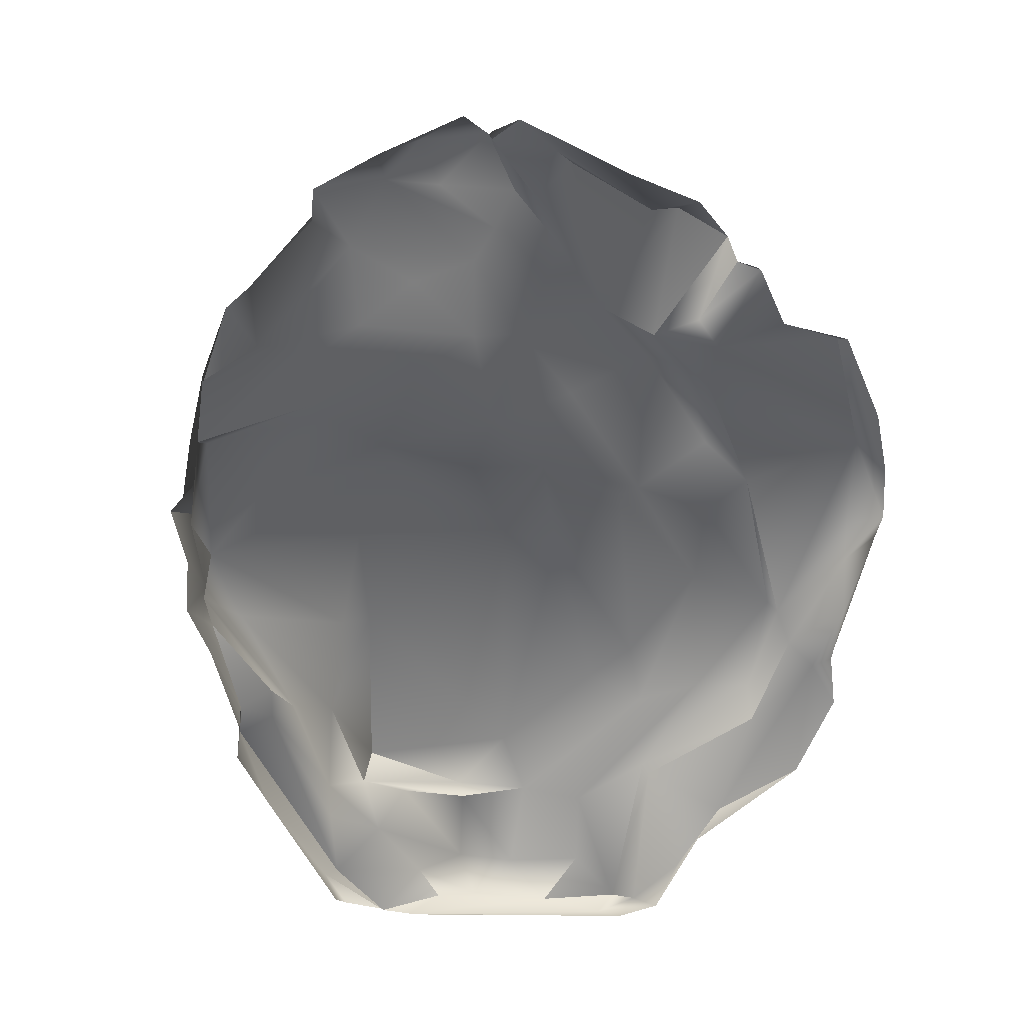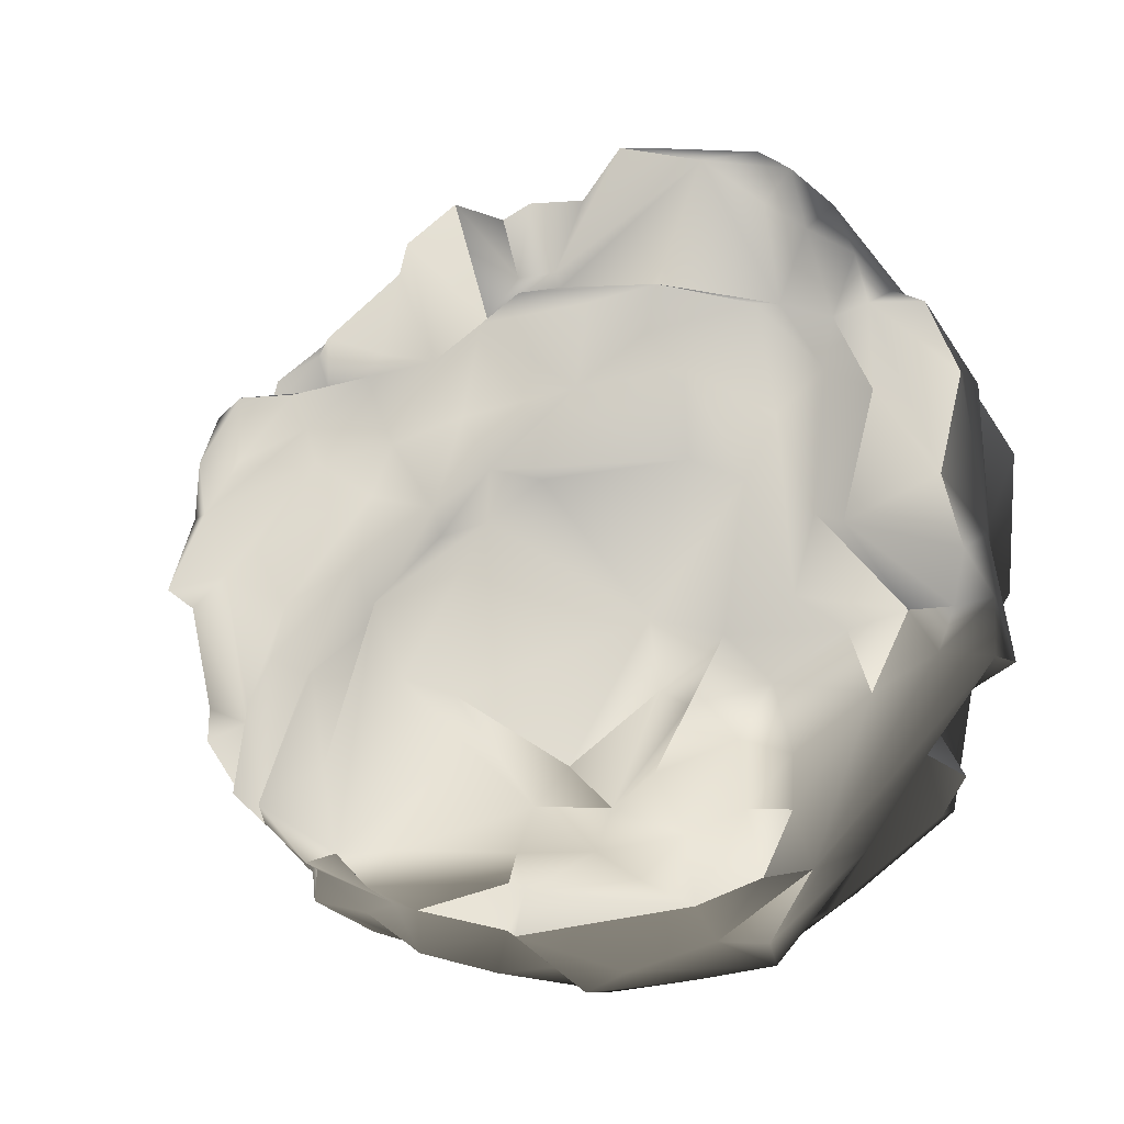
<metadata>
{"format":"obj","ext":"obj","renderer":"f3d","projection":"perspective","resolution":1024,"background":"white","views":[{"elev":73.9,"azim":-131.2,"up":"+Y"},{"elev":-28.9,"azim":-143.9,"up":"+Z"}]}
</metadata>
<code>
v -0.2191 2.689 0.7827
v -4.826 2.696 -0.6338
v -1.967 3.331 -0.3715
v -1.937 2.639 1.669
v -4.456 2.224 1.755
v -5.796 2.334 -1.207
v -6.372 2.113 0.05223
v -6.549 2.066 -3.732
v -5.646 2.979 -4.599
v -7.51 1.97 -4.652
v -6.681 3.137 -5.884
v -4.619 3.756 -4.289
v -4.74 3.154 -1.765
v -8.651 1.846 -4.57
v -7.696 1.573 -5.76
v -6.904 1.821 -2.053
v -4.69 3.591 -5.647
v -2.961 3.846 -6.699
v -0.6804 4.192 -4.818
v -1.015 3.749 -1.152
v 1.118 3.502 -3.681
v 1.834 3.553 -1.889
v 3.192 2.811 -6.449
v 3.555 2.876 -4.62
v 0.7524 2.966 -0.5344
v 2.655 2.709 -1.733
v 4.104 2.719 -2.326
v 5.424 2.607 -4.791
v -0.2064 3.489 -5.249
v -1.401 2.769 -6.663
v 1.547 3.009 -6.849
v -2.961 3.846 -6.699
v -3.16 2.85 -7.181
v 1.454 2.303 0.6577
v 3.753 1.903 0.3403
v 4.56 2.344 -2.14
v 5.544 2.371 -1.489
v 5.554 1.997 -0.07025
v 6.609 1.837 -2.005
v 5.825 1.961 -4.881
v 7.067 1.625 -3.79
v 7.229 2.108 1.071
v 6.971 1.456 -2.176
v 8.517 1.703 0.8764
v 8.437 1.058 -1.27
v 9.072 1.933 1.398
v 8.048 2.03 2.889
v 5.017 1.906 3.163
v 8.938 1.416 3.351
v 5.496 2.158 1.611
v 3.558 1.788 1.897
v 2.782 2.075 2.727
v 0.812 2.265 2.571
v 0.3022 2.377 4.547
v 2.146 1.588 4.775
v 0.7497 1.585 5.264
v -1.999 2.295 2.192
v 4.019 1.537 5.117
v 5.32 1.937 4.103
v 5.796 1.897 5.157
v 7.015 2.157 3.777
v 3.853 1.244 5.791
v 3.264 1.485 7.493
v 2.796 1.809 7.91
v 0.7497 1.585 5.264
v 1.387 1.947 8.256
v 5.624 1.052 7.003
v 5.658 0.905 5.718
v 6.368 0.5093 7.092
v 7.66 0.6409 6.001
v 7.707 0.3553 7.024
v 4.78 0.2528 8.14
v 3.264 1.485 7.493
v 5.624 1.052 7.003
v 2.941 0.3891 8.928
v 2.796 1.809 7.91
v 8.295 2.05 4.24
v 8.245 1.616 5.602
v 7.364 1.884 5.666
v 2.024 -3.799 0.05755
v -2.117 -3.991 0.6813
v 0.5774 -3.844 2.29
v -2.487 -3.829 1.721
v 1.989 -3.677 1.568
v 0.9631 -2.944 3.159
v 2.513 -2.896 1.785
v 1.988 -2.903 5.245
v 4.944 -2.58 4.143
v 6.085 -2.943 6.168
v 6.612 -2.458 1.056
v -0.4244 -2.989 6.639
v -1.259 -3.111 4.08
v -0.7104 -3.617 2.649
v 2.306 -2.694 6.829
v 3.66 -3.085 7.318
v -3.091 -3.923 3.54
v -4.721 -4.099 2.261
v -4.961 -3.458 3.559
v -3.427 -3.152 4.386
v -1.792 -2.687 7.598
v 6.348 -2.828 6.991
v 3.228 -2.753 7.792
v 7.559 -2.217 5.019
v 7.153 -2.142 6.591
v 8.251 -1.982 6.922
v -0.01242 -2.975 7.886
v 2.128 -2.731 8.443
v 5.799 -2.183 7.389
v 7.282 -2.208 3.2
v 7.739 -2.132 1.076
v 7.818 -2.066 -0.8104
v 8.982 -2.254 0.4476
v 7.901 -1.512 5.009
v 8.962 -1.616 2.889
v 8.46 -1.635 -1.919
v 9.423 -1.702 -0.2708
v 3.873 -2.723 -1.07
v 6.764 -2.33 -1.889
v 3.595 -2.576 -3.793
v 2.005 -2.713 -5.93
v 1.7 -2.809 -3.372
v 2.783 -3.323 0.5157
v 5.711 -2.393 -4.854
v 3.073 -2.375 -6.947
v -0.8094 -1.715 -8.11
v -2.546 -2.667 -8.323
v -0.8475 -3.141 -6.701
v -3.029 -2.986 -6.686
v 0.3713 -3.177 -4.181
v -0.9049 -3.755 -3.741
v -4.664 -4.151 -3.65
v -5.512 -3.599 -4.02
v -6.524 -3.441 -5.883
v -4.677 -2.877 -7.254
v -5.996 -3.581 -1.715
v -4.227 -3.926 -0.8177
v -5.411 -4.125 0.611
v -6.357 -3.57 2.329
v -7.921 -3.677 0.0408
v -7.428 -3.106 -2.971
v -6.784 -3.567 -4.109
v -7.33 -3.633 1.955
v 1.15 -3.544 -2.779
v -1.52 -3.767 -0.774
v -3.632 -4.192 -2.895
v 3.846 -2.852 0.4747
v 2.475 -1.264 -7.75
v -0.2274 -1.373 -8.672
v 3.452 -1.955 -7.16
v 3.932 -1.317 -6.608
v 0.1437 -0.7268 -8.255
v 0.3435 1.224 -8.137
v 3.295 0.1224 -7.582
v 4.634 -1.911 -5.707
v -2.483 -0.8514 -9.065
v -2.738 -1.463 -8.577
v -5.031 -0.9412 -8.256
v -0.1573 -0.5429 -8.922
v -4.315 -0.5125 -9.309
v -1.608 0.2176 -9.064
v -3.867 0.7167 -9.135
v -4.138 1.796 -8.885
v -0.2279 1.74 -8.535
v 0.3435 1.224 -8.137
v 0.1437 -0.7268 -8.255
v -5.501 1.755 -8.675
v -5.838 0.6738 -8.249
v -0.2274 -1.373 -8.672
v -4.837 -1.519 -8.113
v -2.546 -2.667 -8.323
v -0.8094 -1.715 -8.11
v -4.677 -2.877 -7.254
v -4.617 0.1802 -9.182
v -5.838 0.6738 -8.249
v -6.311 -0.4567 -7.603
v -5.838 0.6738 -8.249
v -5.031 -0.9412 -8.256
v -7.132 -1.529 -4.84
v -7.428 -3.106 -2.971
v -7.043 -2.568 -5.336
v -8.468 -1.95 -2.411
v -7.409 -2.285 -5.833
v -7.57 -0.5292 -6.102
v -8.342 -2.816 -2.128
v -6.524 -3.441 -5.883
v -6.833 -2.361 -6.429
v -4.677 -2.877 -7.254
v -4.837 -1.519 -8.113
v -7.57 -0.5292 -6.102
v -6.311 -0.4567 -7.603
v -5.838 0.6738 -8.249
v -8.998 -0.643 -4.535
v -8.667 0.8683 -4.973
v -7.696 1.573 -5.76
v -7.132 -1.529 -4.84
v -8.651 1.846 -4.57
v -6.06 1.627 -7.523
v -6.622 2.469 -6.932
v -8.9 -1.65 -4.211
v -5.501 1.755 -8.675
v -9.423 0.07255 -3.789
v -8.9 -1.65 -4.211
v -8.874 -1.016 -1.848
v -6.681 3.137 -5.884
v -7.51 1.97 -4.652
v -5.398 2.066 -7.486
v -8.661 -1.546 -1.315
v -9.191 -0.5035 1.006
v -8.091 -0.8931 2.953
v -8.678 0.3678 2.585
v -8.268 -1.758 2.296
v -8.874 -2.446 0.562
v -9.26 0.3142 0.8145
v -8.751 0.4198 -1.207
v -8.98 0.773 -4.137
v -1.792 -2.687 7.598
v -5.269 -2.875 3.749
v -3.824 -1.677 6.898
v -3.427 -3.152 4.386
v -4.961 -3.458 3.559
v -6.748 -2.749 2.92
v -5.193 -1.081 7.132
v -7.596 -1.885 3.46
v -8.268 -1.758 2.296
v -7.33 -3.633 1.955
v -8.874 -2.446 0.562
v -7.921 -3.677 0.0408
v -6.357 -3.57 2.329
v -6.256 -0.7108 6.513
v -8.268 -1.758 2.296
v -8.091 -0.8931 2.953
v -5.085 -0.1775 7.74
v -5.32 0.5574 7.479
v -6.175 0.7897 6.533
v -4.721 -4.099 2.261
v -5.411 -4.125 0.611
v -3.407 -1.301 7.413
v 0.9562 -0.7338 9.205
v 1.067 -1.921 9.262
v -0.3152 -1.413 8.817
v -0.9027 0.4763 8.248
v -0.9992 -2.136 8.146
v -0.7314 -2.722 7.547
v -1.792 -2.687 7.598
v -1.643 -1.249 8.396
v -3.407 -1.301 7.413
v -4.061 -0.5872 8.704
v -2.177 0.08693 9.309
v -5.085 -0.1775 7.74
v -0.9949 -0.6165 8.274
v -0.01242 -2.975 7.886
v 2.128 -2.731 8.443
v 0.5415 0.437 8.817
v 9.423 -1.702 -0.2708
v 9.316 -0.4324 1.751
v 9.239 -0.6336 -0.05984
v 8.589 -0.04879 0.3935
v 8.502 -0.2327 -1.25
v 8.46 -1.635 -1.919
v 7.7 0.2007 -3.524
v 8.36 1.137 -2.077
v 7.234 1.104 -3.712
v 6.742 -0.335 -4.792
v 5.432 0.9893 -5.199
v 5.825 1.961 -4.881
v 4.598 1.728 -6.077
v 4.152 2.572 -6.318
v 3.125 1.141 -6.934
v 4.089 0.8145 -6.787
v 3.295 0.1224 -7.582
v 4.183 -0.9642 -6.892
v 2.475 -1.264 -7.75
v 5.424 2.607 -4.791
v 7.067 1.625 -3.79
v 5.184 1.103 -6.384
v 5.426 -1.014 -6.311
v 5.487 -0.06616 -5.602
v 5.426 -1.014 -6.311
v 7.32 -1.152 -3.994
v 5.184 1.103 -6.384
v 6.29 -1.974 -5.382
v 4.598 1.728 -6.077
v 2.217 1.562 -7.411
v 0.3435 1.224 -8.137
v 5.825 1.961 -4.881
v 4.56 2.344 -2.14
v 2.546 2.641 -7.216
v 3.192 2.811 -6.449
v 3.606 -1.852 8.68
v 4.626 -0.852 8.504
v 6.054 -1.774 7.748
v 4.78 0.2528 8.14
v 7.707 0.3553 7.024
v 7.249 -0.843 7.454
v 8.251 -1.982 6.922
v 8.393 -0.879 6.634
v 8.251 -1.982 6.922
v 2.998 -0.7335 8.966
v 2.041 -1.713 8.907
v 1.034 0.7315 8.421
v 2.941 0.3891 8.928
v 1.387 1.947 8.256
v 2.796 1.809 7.91
v 8.087 -0.527 5.79
v 7.901 -1.512 5.009
v 8.393 -0.879 6.634
v 8.251 -1.982 6.922
v 7.66 0.6409 6.001
v 7.707 0.3553 7.024
v 8.659 -0.2626 3.906
v 8.962 -1.616 2.889
v 8.938 1.416 3.351
v 9.011 0.7586 1.243
v 9.072 1.933 1.398
v 8.589 -0.04879 0.3935
v 8.437 1.058 -1.27
v 8.517 1.703 0.8764
v 9.072 1.933 1.398
v 8.245 1.616 5.602
v -4.45 1.357 7.169
v -1.011 1.404 5.452
v -0.3171 0.6772 6.521
v -2.133 0.8591 8.842
v -3.461 1.562 4.444
v -6.29 1.652 2.777
v -5.78 1.211 5.594
v -6.323 0.5631 5.151
v -6.955 0.835 2.659
v -7.228 0.3201 4.314
v -6.256 -0.7108 6.513
v -8.091 -0.8931 2.953
v -6.175 0.7897 6.533
v -0.9027 0.4763 8.248
v 0.5415 0.437 8.817
v 0.4753 0.9112 6.577
v -7.122 1.568 1.053
v -7.721 0.7957 2.715
v 1.034 0.7315 8.421
v -6.027 2.137 2.633
v -3.461 1.562 4.444
v -7.714 0.8484 0.7502
v -7.097 1.138 -1.988
v -8.651 1.846 -4.57
v -8.98 0.773 -4.137
v -9.06 0.378 -2.821
v -8.751 0.4198 -1.207
v -9.26 0.3142 0.8145
v -7.714 0.8484 0.7502
v -8.678 0.3678 2.585
v -7.849 0.04565 3.35
v -9.423 0.07255 -3.789
v -8.874 -1.016 -1.848
v -8.751 0.4198 -1.207
v -8.678 0.3678 2.585
v 5.658 0.905 5.718
v 4.019 1.537 5.117
v 5.796 1.897 5.157
v 7.364 1.884 5.666
v 7.66 0.6409 6.001
v 8.245 1.616 5.602
v 8.087 -0.527 5.79
v -4.138 1.796 -8.885
v -0.4152 1.722 -7.74
v -3.113 1.958 -8.207
v -0.2279 1.74 -8.535
v -4.05 1.907 -7.579
v -5.398 2.066 -7.486
v -5.836 2.922 -6.622
v -3.873 2.594 -6.621
v -3.16 2.85 -7.181
v 0.3435 1.224 -8.137
v -2.693 2.688 -7.824
v -0.7159 2.355 -7.249
v 0.09074 1.531 -7.364
v 2.217 1.562 -7.411
v -5.501 1.755 -8.675
v -4.884 2.982 -5.746
v -2.961 3.846 -6.699
v -4.884 2.982 -5.746
v -6.622 2.469 -6.932
v -6.06 1.627 -7.523
v 2.546 2.641 -7.216
v 0.09074 1.531 -7.364
v 2.217 1.562 -7.411
v 4.152 2.572 -6.318
v 7.32 -1.152 -3.994
v 6.29 -1.974 -5.382
v 7.655 -2.043 -2.165
v 4.634 -1.911 -5.707
v -2.177 0.08693 9.309
v -4.061 -0.5872 8.704
v -5.32 0.5574 7.479
v -2.133 0.8591 8.842
v -5.085 -0.1775 7.74
v 0.4753 0.9112 6.577
v 0.7497 1.585 5.264
v 1.387 1.947 8.256
v 1.034 0.7315 8.421
v 6.348 -2.828 6.991
v 3.228 -2.753 7.792
v 5.799 -2.183 7.389
v 7.153 -2.142 6.591
v -3.411 1.942 3.114
v -3.461 1.562 4.444
v -2.198 2.133 4.194
v -0.4879 2.154 5.114
v -1.643 -1.249 8.396
v -2.177 0.08693 9.309
v -0.9949 -0.6165 8.274
v -0.9992 -2.136 8.146
v -0.9027 0.4763 8.248
v -2.133 0.8591 8.842
v -7.132 -1.529 -4.84
v -8.9 -1.65 -4.211
v -8.468 -1.95 -2.411
v 7.559 -2.217 5.019
v 8.251 -1.982 6.922
v 7.901 -1.512 5.009
v 7.282 -2.208 3.2
v 7.739 -2.132 1.076
v -0.8094 -1.715 -8.11
v 3.073 -2.375 -6.947
v -0.2274 -1.373 -8.672
v -2.738 -1.463 -8.577
v 3.452 -1.955 -7.16
v 4.634 -1.911 -5.707
v 2.475 -1.264 -7.75
v 3.932 -1.317 -6.608
v 4.183 -0.9642 -6.892
v 5.426 -1.014 -6.311
v 4.634 -1.911 -5.707
v 6.29 -1.974 -5.382
v 5.799 -2.183 7.389
v 3.228 -2.753 7.792
v 2.041 -1.713 8.907
v -5.085 -0.1775 7.74
v -3.407 -1.301 7.413
v -5.193 -1.081 7.132
v -8.342 -2.816 -2.128
v -8.874 -2.446 0.562
v -7.921 -3.677 0.0408
v -7.428 -3.106 -2.971
v -6.524 -3.441 -5.883
v -6.784 -3.567 -4.109
v 8.962 -1.616 2.889
v 9.316 -0.4324 1.751
v 9.423 -1.702 -0.2708
v -0.4879 2.154 5.114
v 0.7497 1.585 5.264
v -1.011 1.404 5.452
v 5.799 -2.183 7.389
v 3.606 -1.852 8.68
v 6.054 -1.774 7.748
v 2.041 -1.713 8.907
v 8.251 -1.982 6.922
v 2.128 -2.731 8.443
v 1.067 -1.921 9.262
v 2.041 -1.713 8.907
v 0.9562 -0.7338 9.205
v 1.034 0.7315 8.421
v 3.228 -2.753 7.792
v 0.5415 0.437 8.817
v 7.7 0.2007 -3.524
v 7.32 -1.152 -3.994
v 8.46 -1.635 -1.919
v -7.409 -2.285 -5.833
v -7.409 -2.285 -5.833
v -0.7314 -2.722 7.547
v -5.031 -0.9412 -8.256
v 7.234 1.104 -3.712
v 8.36 1.137 -2.077
v 7.067 1.625 -3.79
v 7.234 1.104 -3.712
v 6.971 1.456 -2.176
g TS_Rocks_8_202303_79
f 1 3 2
f 1 2 4
f 4 2 5
f 5 2 6
f 7 5 6
f 8 7 6
f 8 6 9
f 8 9 10
f 10 9 11
f 9 6 12
f 12 13 3
f 6 13 12
f 13 2 3
f 6 2 13
f 10 14 8
f 15 14 10
f 8 16 7
f 8 14 16
f 17 9 12
f 18 17 12
f 18 12 19
f 12 20 19
f 21 19 20
f 20 22 21
f 23 21 22
f 24 23 22
f 22 20 25
f 20 1 25
f 24 22 26
f 26 22 25
f 24 26 27
f 23 24 28
f 28 24 27
f 29 21 23
f 29 19 21
f 30 19 29
f 30 29 31
f 31 29 23
f 32 19 30
f 33 32 30
f 1 20 3
f 12 3 20
f 26 25 34
f 25 1 34
f 26 34 35
f 36 26 35
f 26 36 27
f 36 28 27
f 37 36 35
f 37 35 38
f 39 37 38
f 37 39 40
f 40 36 37
f 41 40 39
f 39 38 42
f 43 39 42
f 41 39 43
f 42 44 43
f 44 45 43
f 46 44 42
f 46 42 47
f 48 47 42
f 49 46 47
f 42 50 48
f 42 38 50
f 50 51 48
f 38 51 50
f 51 52 48
f 51 34 52
f 34 53 52
f 54 52 53
f 52 54 55
f 54 56 55
f 53 57 54
f 1 57 53
f 53 34 1
f 4 57 1
f 57 4 5
f 35 34 51
f 38 35 51
f 52 55 58
f 59 52 58
f 59 58 60
f 61 59 60
f 47 59 61
f 58 55 62
f 62 55 63
f 64 63 55
f 55 65 64
f 65 66 64
f 62 63 67
f 58 62 68
f 68 62 67
f 68 67 69
f 68 69 70
f 70 69 71
f 69 72 71
f 72 69 73
f 69 74 73
f 72 73 75
f 73 76 75
f 47 77 49
f 49 77 78
f 79 78 77
f 61 79 77
f 61 60 79
f 47 61 77
f 59 47 48
f 48 52 59
f 80 82 81
f 81 82 83
f 80 84 82
f 85 82 84
f 84 86 85
f 86 87 85
f 87 86 88
f 87 88 89
f 90 88 86
f 85 87 91
f 92 85 91
f 93 85 92
f 93 82 85
f 83 82 93
f 87 94 91
f 95 94 87
f 89 95 87
f 92 96 93
f 93 96 97
f 83 93 97
f 96 98 97
f 98 96 99
f 92 91 99
f 99 96 92
f 99 91 100
f 89 101 95
f 101 102 95
f 91 94 102
f 95 102 94
f 89 103 101
f 104 101 103
f 104 103 105
f 91 102 106
f 102 107 106
f 104 105 108
f 89 109 103
f 89 88 109
f 90 109 88
f 110 109 90
f 90 111 110
f 112 110 111
f 112 113 110
f 112 114 113
f 111 115 112
f 112 116 114
f 112 115 116
f 111 90 117
f 118 111 117
f 119 118 117
f 119 117 120
f 120 117 121
f 121 117 122
f 123 118 119
f 119 120 124
f 120 125 124
f 126 125 120
f 127 126 120
f 127 128 126
f 127 129 128
f 120 129 127
f 129 120 121
f 129 130 128
f 128 130 131
f 132 128 131
f 133 128 132
f 134 128 133
f 134 126 128
f 135 132 131
f 135 131 136
f 137 135 136
f 136 83 137
f 135 137 138
f 135 138 139
f 140 135 139
f 140 141 135
f 141 132 135
f 133 132 141
f 139 138 142
f 136 81 83
f 131 81 136
f 130 129 143
f 143 129 121
f 143 121 80
f 143 80 130
f 80 144 130
f 81 144 80
f 145 130 144
f 145 144 81
f 121 122 80
f 145 81 131
f 145 131 130
f 84 80 122
f 86 84 122
f 146 86 122
f 117 146 122
f 117 90 146
f 146 90 86
f 147 149 148
f 147 150 149
f 148 151 147
f 151 152 147
f 147 152 153
f 149 150 154
f 148 156 155
f 156 157 155
f 158 148 155
f 159 155 157
f 160 155 159
f 155 160 158
f 160 159 161
f 160 161 162
f 163 160 162
f 158 160 163
f 163 164 158
f 165 158 164
f 161 166 162
f 167 166 161
f 168 158 165
f 156 169 157
f 170 169 156
f 171 170 156
f 170 172 169
f 161 159 173
f 161 173 174
f 159 175 173
f 173 175 176
f 177 175 159
f 178 180 179
f 181 178 179
f 180 178 182
f 183 182 178
f 179 184 181
f 179 180 185
f 185 180 186
f 187 185 186
f 187 186 188
f 189 188 186
f 190 188 189
f 189 191 190
f 191 189 192
f 191 192 193
f 194 191 193
f 192 189 195
f 193 196 194
f 197 191 194
f 197 194 198
f 192 195 199
f 200 191 197
f 192 201 193
f 202 201 192
f 202 203 201
f 203 202 181
f 198 194 204
f 205 204 194
f 206 197 198
f 181 207 203
f 203 207 208
f 207 209 208
f 208 209 210
f 211 209 207
f 207 212 211
f 184 212 207
f 184 207 181
f 208 210 213
f 203 208 213
f 203 213 214
f 215 193 201
f 193 215 196
f 216 218 217
f 219 216 217
f 219 217 220
f 218 221 217
f 218 222 221
f 221 222 223
f 221 223 224
f 225 221 224
f 224 226 225
f 225 226 227
f 225 228 221
f 217 221 228
f 228 220 217
f 223 222 229
f 223 229 230
f 229 231 230
f 229 222 232
f 229 232 233
f 234 229 233
f 220 228 235
f 235 228 236
f 222 218 237
f 218 216 237
f 238 240 239
f 241 240 238
f 240 242 239
f 242 243 239
f 243 242 244
f 245 244 242
f 245 246 244
f 246 245 247
f 248 247 245
f 246 247 249
f 242 240 250
f 250 240 241
f 239 243 251
f 252 239 251
f 238 253 241
f 254 256 255
f 256 257 255
f 258 257 256
f 254 258 256
f 258 254 259
f 259 260 258
f 260 261 258
f 260 262 261
f 262 260 263
f 264 262 263
f 264 265 262
f 265 264 266
f 266 267 265
f 267 266 268
f 269 268 266
f 270 268 269
f 269 271 270
f 271 272 270
f 265 267 273
f 262 265 274
f 271 269 275
f 269 266 275
f 276 271 275
f 277 264 263
f 263 278 277
f 279 278 263
f 277 278 280
f 281 278 279
f 277 280 264
f 264 280 282
f 279 263 260
f 270 284 283
f 273 286 285
f 287 268 283
f 288 268 287
f 270 283 268
f 267 268 288
f 289 291 290
f 291 292 290
f 293 292 291
f 291 294 293
f 295 294 291
f 294 296 293
f 294 297 296
f 298 289 290
f 290 292 298
f 289 298 299
f 299 298 300
f 292 301 298
f 298 301 300
f 300 301 302
f 303 302 301
f 304 306 305
f 307 305 306
f 304 308 306
f 306 308 309
f 304 305 310
f 310 305 311
f 311 255 310
f 310 255 312
f 255 313 312
f 313 314 312
f 313 255 315
f 315 316 313
f 316 317 313
f 258 316 315
f 317 318 313
f 319 310 312
f 304 310 319
f 258 261 316
f 320 322 321
f 322 320 323
f 324 320 321
f 324 325 320
f 325 326 320
f 326 325 327
f 328 327 325
f 329 327 328
f 329 330 327
f 331 330 329
f 327 330 332
f 332 320 326
f 327 332 326
f 323 333 322
f 322 333 334
f 321 322 56
f 322 335 56
f 335 322 334
f 328 325 336
f 337 329 328
f 335 334 338
f 325 339 336
f 339 325 340
f 341 328 336
f 16 341 336
f 16 342 341
f 342 16 343
f 344 342 343
f 342 344 345
f 342 345 346
f 346 347 337
f 337 348 346
f 342 346 348
f 348 337 328
f 337 347 349
f 337 349 350
f 344 351 345
f 352 345 351
f 352 353 345
f 331 350 354
f 329 350 331
f 337 350 329
f 355 357 356
f 355 358 357
f 359 358 355
f 358 359 360
f 361 360 359
f 362 364 363
f 365 362 363
f 362 366 364
f 362 367 366
f 368 366 367
f 369 366 368
f 370 366 369
f 363 371 365
f 364 366 372
f 363 364 372
f 372 366 370
f 373 363 372
f 372 370 30
f 373 372 30
f 30 31 373
f 374 363 373
f 371 363 374
f 375 371 374
f 376 367 362
f 369 377 370
f 17 370 377
f 370 17 378
f 377 9 17
f 369 368 379
f 11 9 379
f 368 11 379
f 11 368 380
f 380 368 367
f 381 367 376
f 373 31 382
f 382 383 373
f 382 384 383
f 382 31 23
f 28 385 23
f 118 387 386
f 386 388 118
f 388 111 118
f 118 123 387
f 387 123 389
f 119 389 123
f 389 119 124
f 111 388 115
f 386 115 388
f 390 392 391
f 390 320 392
f 320 390 393
f 392 394 391
f 320 332 392
f 395 397 396
f 398 397 395
f 399 401 400
f 402 401 399
f 403 339 404
f 57 403 404
f 404 405 57
f 406 405 404
f 406 404 321
f 57 405 54
f 405 406 54
f 406 56 54
f 5 339 403
f 57 5 403
f 7 339 5
f 7 336 339
f 7 16 336
f 407 409 408
f 410 409 407
f 411 408 409
f 412 408 411
f 413 415 414
f 416 418 417
f 416 419 418
f 418 419 420
f 421 423 422
f 424 423 421
f 423 425 422
f 422 425 426
f 427 429 428
f 428 429 430
f 430 431 428
f 432 431 430
f 433 435 434
f 436 438 437
f 439 441 440
f 441 439 442
f 443 444 442
f 445 447 446
f 448 450 449
f 451 453 452
f 451 452 454
f 455 453 451
f 456 458 457
f 457 458 459
f 460 459 458
f 456 461 458
f 462 459 460
f 463 465 464
f 137 83 97
f 180 466 186
f 186 467 189
f 91 106 468
f 91 468 100
f 188 190 469
f 470 43 471
f 43 45 471
f 472 474 473

</code>
